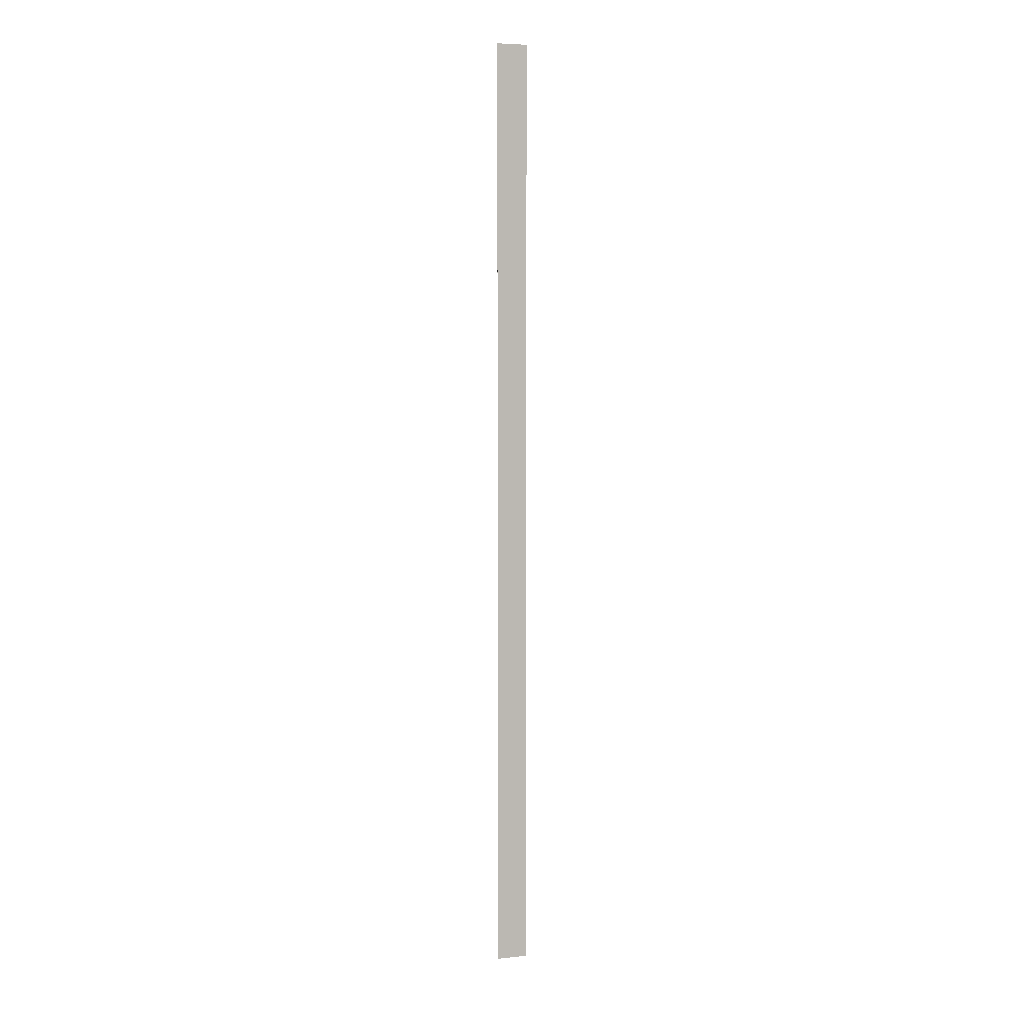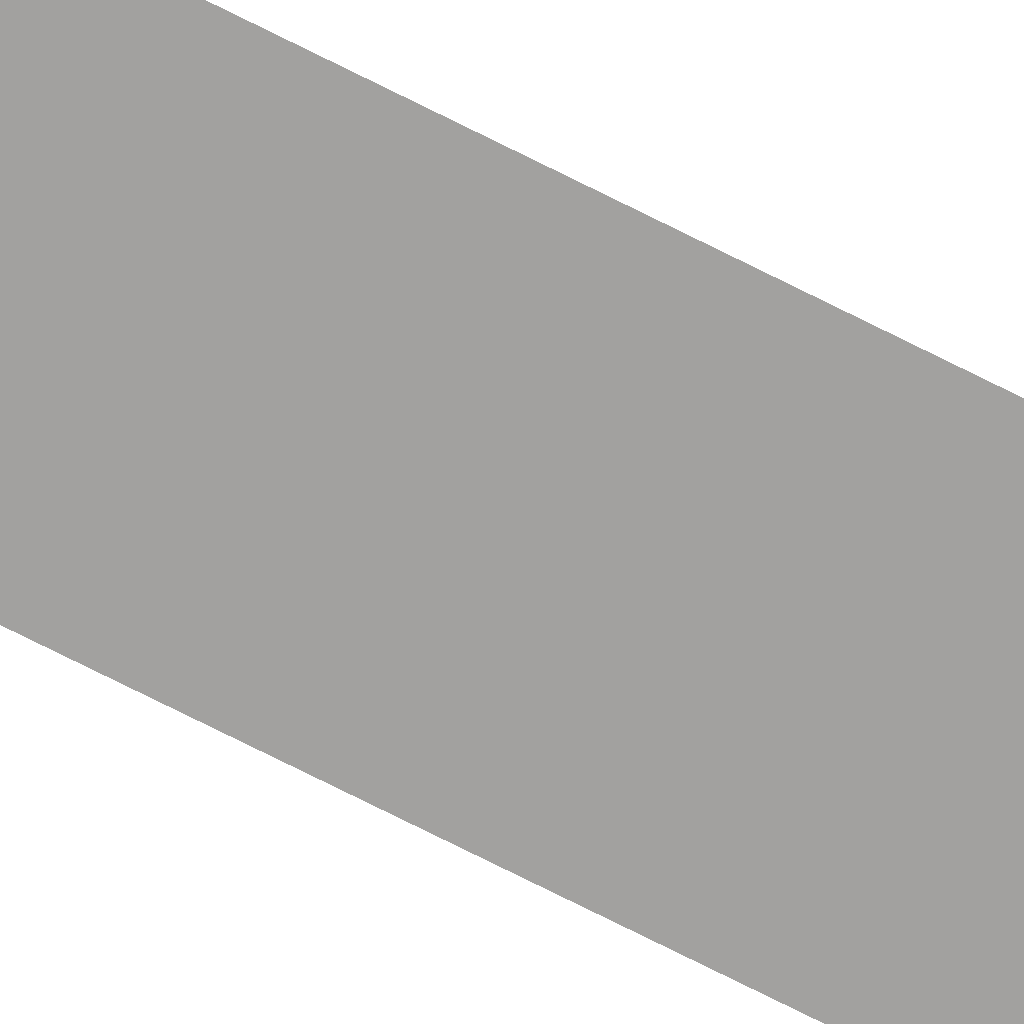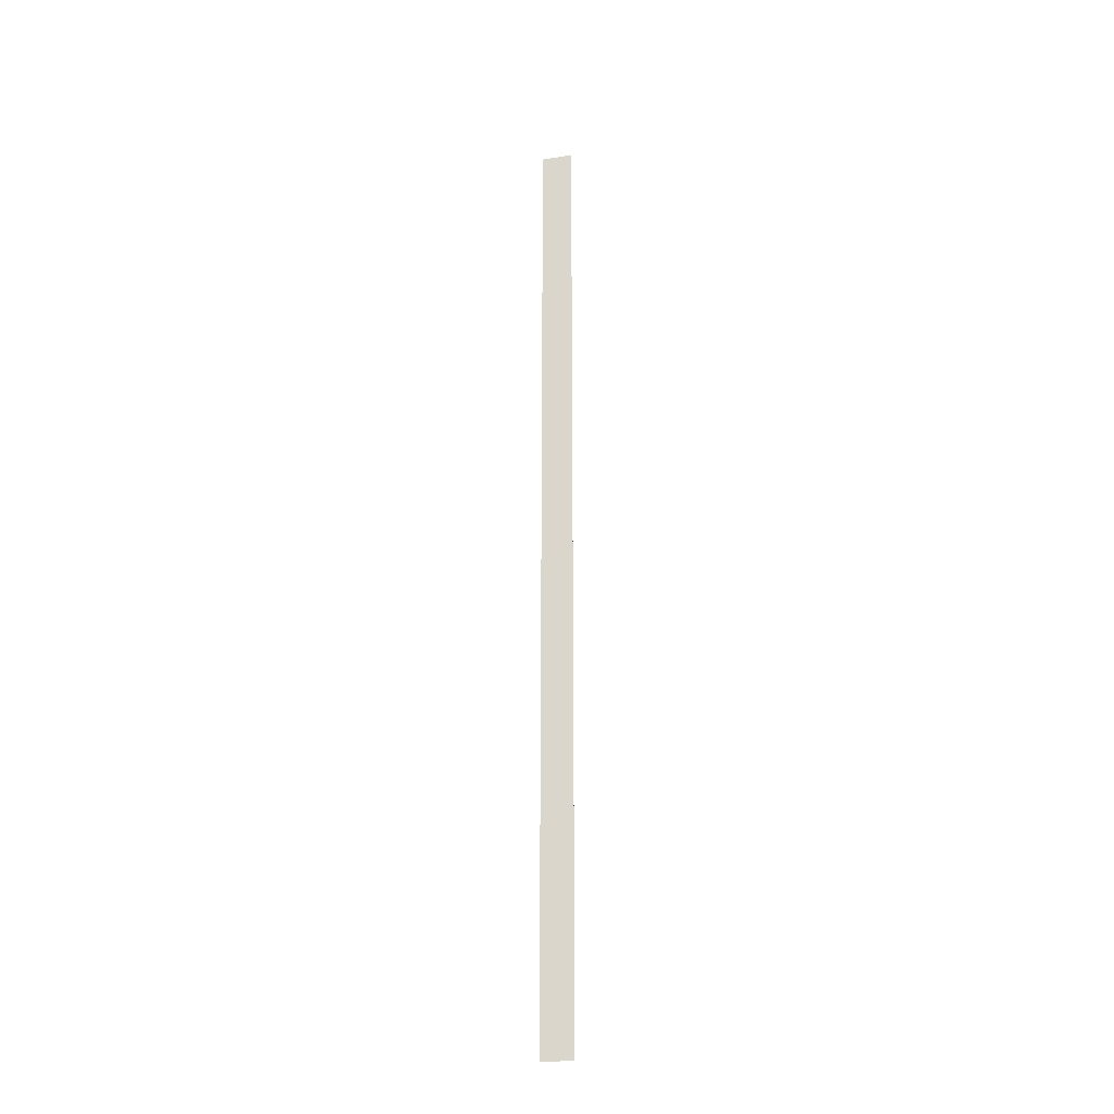
<metadata>
{"format":"obj","ext":"obj","renderer":"f3d","projection":"perspective","resolution":1024,"background":"white","views":[{"elev":5.5,"azim":162.4,"up":"+Z"},{"elev":-72.2,"azim":-117.0,"up":"+Y"},{"elev":-26.6,"azim":14.1,"up":"+Z"}]}
</metadata>
<code>
o All_Top.105_Mesh.118
v 3.152 0.4508 -13.66
v 3.152 0.4508 -13.83
v 3.152 0.4508 -14
v 3.152 0.4508 -14.17
v 3.152 0.4508 -14.34
v 3.152 0.4508 -14.51
v 3.152 0.4508 -14.68
v 3.152 0.4508 -14.85
v 3.152 0.4508 -15.02
v 3.152 0.4508 -15.19
v 3.102 0.4508 -13.66
v 3.102 0.4508 -13.83
v 3.102 0.4508 -14
v 3.102 0.4508 -14.17
v 3.102 0.4508 -14.34
v 3.102 0.4508 -14.51
v 3.102 0.4508 -14.68
v 3.102 0.4508 -14.85
v 3.102 0.4508 -15.02
v 3.102 0.4508 -15.19
f 1 2 3 4 5 6 7 8 9 10 20 19 18 17 16 15 14 13 12 11

</code>
